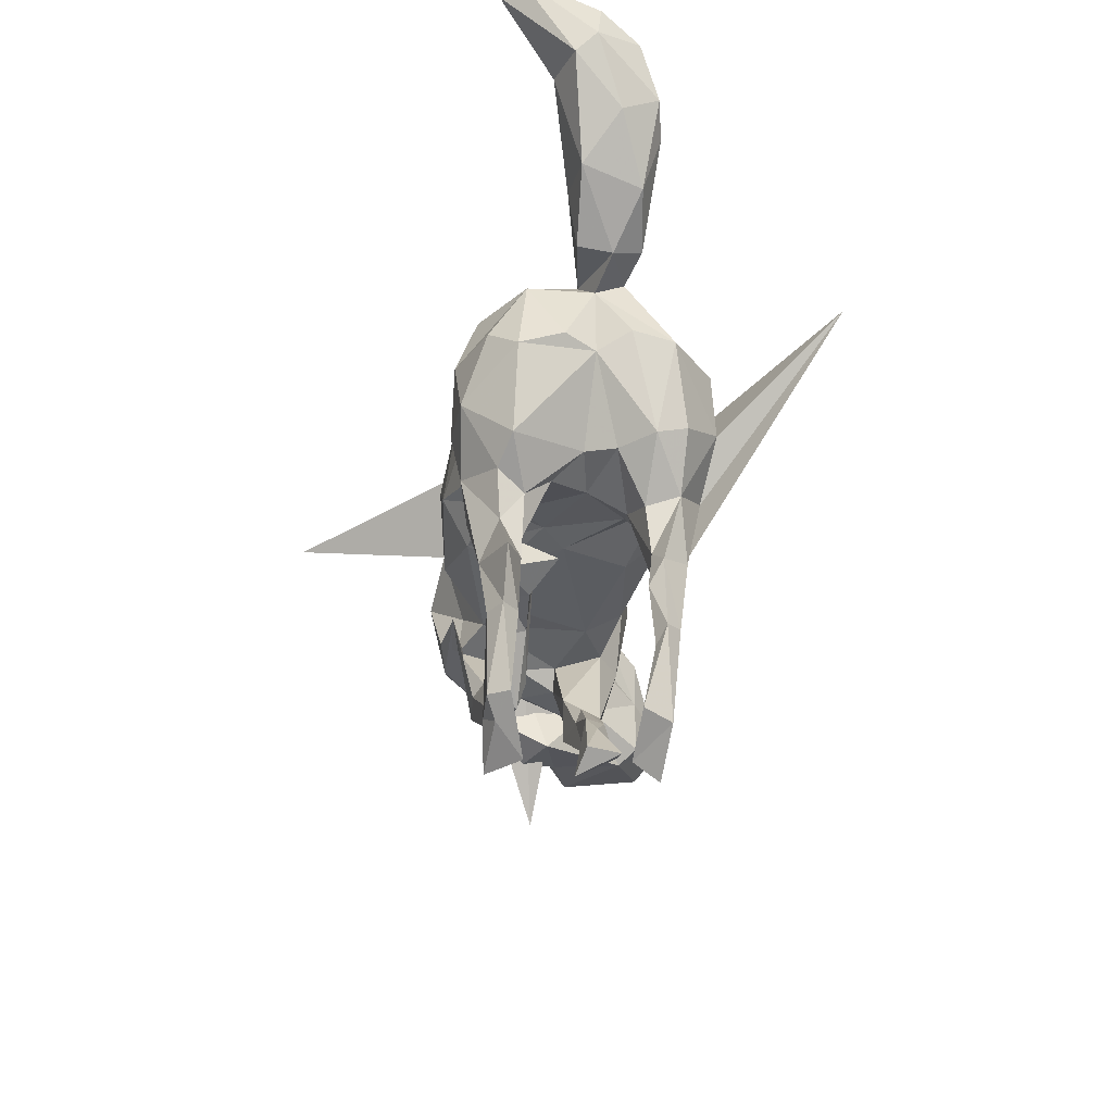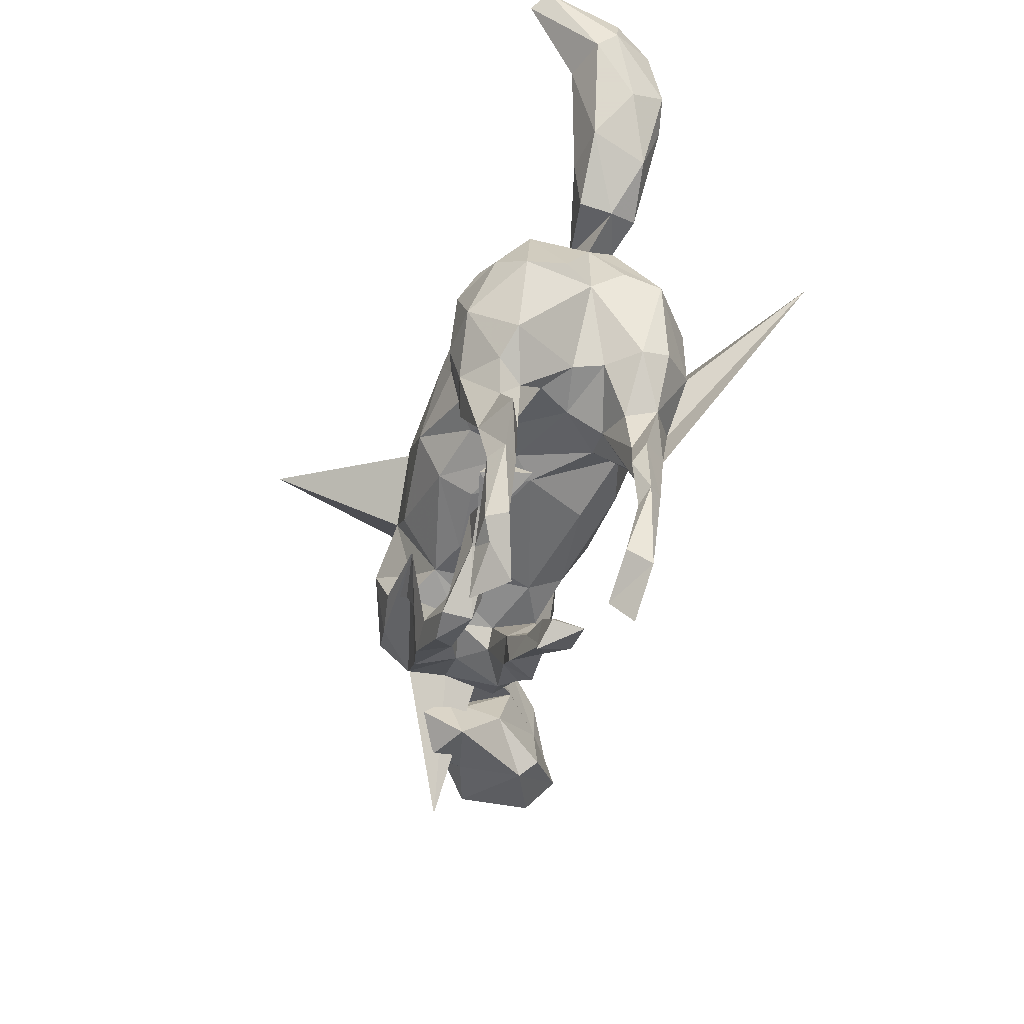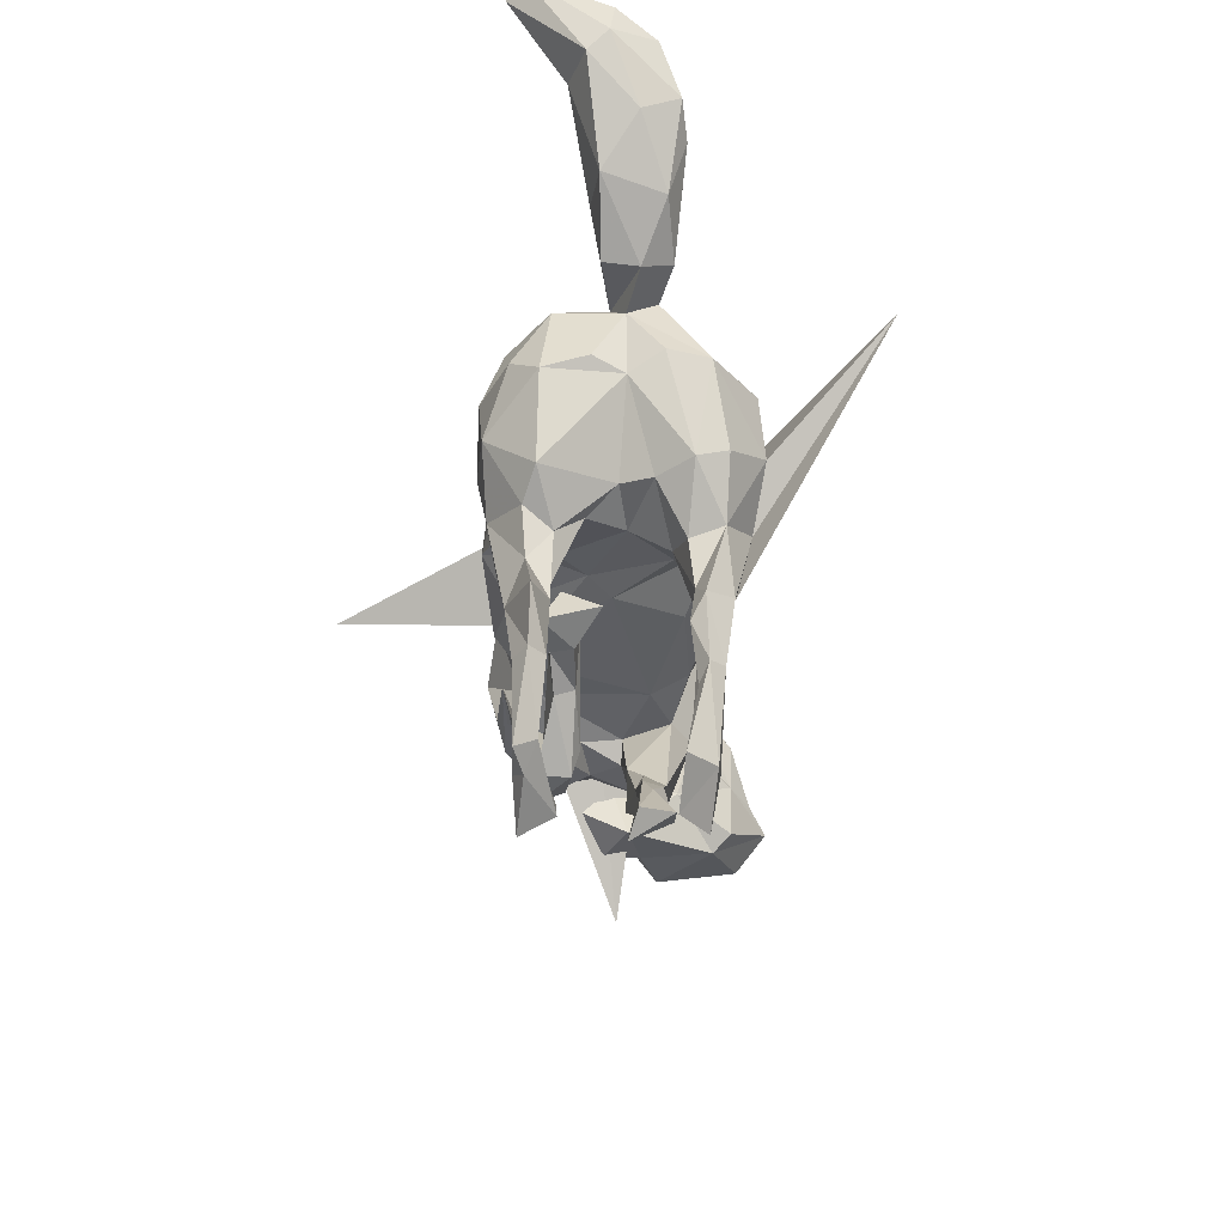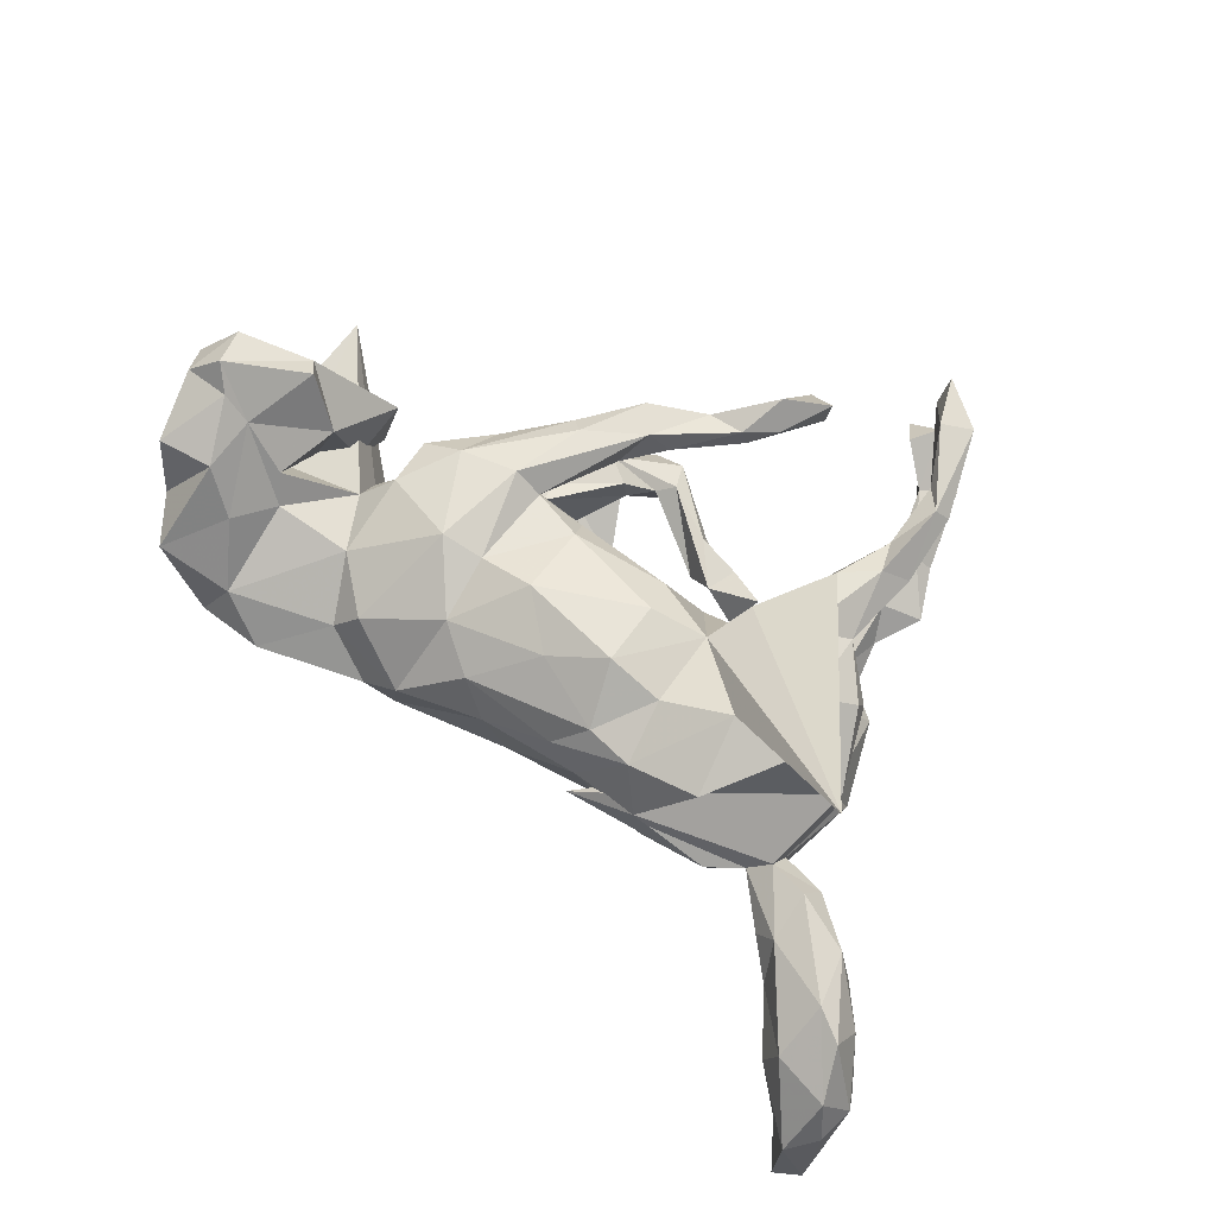
<metadata>
{"format":"obj","ext":"obj","renderer":"f3d","projection":"perspective","resolution":1024,"background":"white","views":[{"elev":-36.2,"azim":-92.3,"up":"+Y"},{"elev":-53.8,"azim":-101.9,"up":"+Y"},{"elev":-39.2,"azim":-87.2,"up":"+Y"},{"elev":78.9,"azim":-145.7,"up":"+Z"}]}
</metadata>
<code>
v 0.7473 -0.002193 0.1147
v 0.7261 0.04287 0.1727
v 0.7328 0.06495 0.12
v 0.6745 -0.0812 0.03108
v 0.6761 0.2037 0.0494
v 0.7018 0.1561 0.155
v 0.6822 0.01157 0.2152
v 0.6391 0.08357 -0.005117
v 0.7188 0.1317 0.08515
v 0.7015 -0.05021 0.1631
v 0.5943 0.1916 -0.05045
v 0.6124 0.1469 0.1612
v 0.6324 0.1122 -0.003568
v 0.6518 0.04709 0.1907
v 0.5891 -0.08398 0.1263
v 0.5778 -0.09657 0.008467
v 0.6175 -0.04131 -0.01715
v 0.6258 0.2833 0.07581
v 0.5324 0.01495 -0.007534
v 0.5719 0.1541 -0.07934
v 0.606 0.05825 0.1593
v 0.5369 -0.1187 -0.05059
v 0.537 0.3149 -0.02392
v 0.5683 -0.06128 0.1577
v 0.5553 0.05708 -0.00016
v 0.499 0.3066 -0.05672
v 0.5563 0.1898 0.1024
v 0.5091 0.277 0.02679
v 0.5491 -0.03523 -0.04296
v 0.5349 0.08575 0.09772
v 0.4729 -0.07749 -0.08159
v 0.609 -0.2009 -0.0332
v 0.5106 -0.01795 0.0711
v 0.5128 0.1257 0.06625
v 0.4347 -0.003224 -0.04863
v 0.4811 -0.0247 -0.03593
v 0.4685 -0.1205 -0.008007
v 0.4203 0.1639 -0.133
v 0.4393 0.07685 -0.1296
v 0.4316 0.03363 0.01802
v 0.4322 0.3193 -0.0201
v 0.3518 0.2032 -0.1384
v 0.4056 0.008487 -0.1309
v 0.3881 0.1243 0.05637
v 0.389 -0.009498 0.06596
v 0.3921 -0.08926 0.0333
v 0.3574 -0.1047 -0.1316
v 0.344 0.2272 0.01584
v 0.3245 0.09771 -0.1891
v 0.3714 -0.08328 -0.06042
v 0.3492 -0.05508 -0.1871
v 0.2613 0.2696 -0.02928
v 0.2759 -0.1449 -0.05705
v 0.3299 -0.1046 0.07435
v 0.268 0.02778 0.1242
v 0.2998 0.2662 -0.09384
v 0.2061 -0.08629 -0.1968
v 0.2674 -0.1909 -0.1337
v 0.2851 -0.09003 -0.1899
v 0.3008 0.2055 -0.1635
v 0.3051 -0.1688 0.02595
v 0.06701 -0.1305 -0.1763
v 0.2025 -0.1357 -0.06744
v 0.3094 0.2012 0.06301
v 0.2029 -0.1745 -0.08392
v 0.1899 0.132 0.1036
v 0.2421 0.005944 -0.217
v 0.2049 0.2563 0.01465
v 0.2038 -0.1314 -0.005012
v 0.2354 -0.1212 0.1001
v 0.1926 -0.2449 -0.1425
v 0.153 -0.2641 -0.08659
v 0.2132 0.2614 -0.0908
v 0.1893 -0.1158 0.07073
v 0.2164 -0.2508 0.0436
v 0.176 -0.2617 0.009771
v 0.2314 -0.1608 -0.007443
v 0.1964 -0.2361 0.07167
v 0.1031 -0.2301 -0.1242
v 0.1761 -0.05594 -0.1609
v 0.1708 -0.1254 -0.167
v 0.1988 0.02343 0.1126
v 0.1284 -0.242 0.005369
v 0.1138 -0.1073 -0.1267
v 0.138 -0.3357 0.052
v 0.1115 -0.2358 -0.08011
v 0.1007 -0.3145 -0.1223
v 0.1211 -0.2463 -0.141
v 0.1113 -0.1182 0.0417
v 0.0342 -0.02636 -0.4243
v 0.1028 -0.338 0.005009
v 0.04834 -0.3113 -0.07084
v 0.04362 -0.311 -0.1223
v 0.04865 -0.2588 -0.1128
v 0.1517 0.05565 -0.1953
v 0.06269 0.1771 -0.1559
v 0.1041 -0.08994 0.1004
v 0.1084 0.02182 0.1507
v 0.06734 -0.2979 0.03194
v 0.07919 -0.02327 -0.1924
v 0.1163 0.1879 0.09394
v 0.1036 -0.2923 0.06412
v 0.06104 -0.2519 -0.07083
v -0.02916 0.1938 -0.1136
v 0.03831 -0.3431 0.02116
v -0.01522 0.06167 -0.2024
v 0.04823 -0.1167 -0.09608
v -0.01794 -0.433 0.03227
v 0.02998 0.09994 0.1529
v -0.07016 -0.08331 -0.1553
v 0.03633 -0.2738 -0.05787
v -0.01436 -0.3776 0.06299
v 0.0451 -0.3768 0.04895
v -0.06223 -0.1711 -0.09875
v -0.04794 -0.2371 -0.09083
v 0.06631 0.2207 0.03763
v -0.06519 -0.5034 0.01394
v -0.05914 0.05213 0.1898
v -0.02598 -0.3744 0.03353
v -0.0612 -0.4142 0.04954
v -0.03825 -0.4547 0.07764
v -0.06305 -0.1114 -0.0971
v -0.1075 -0.4749 0.03116
v -0.1079 -0.2056 -0.09312
v -0.09921 -0.1633 -0.05095
v -0.04689 -0.2276 -0.05969
v -0.06223 -0.0492 0.1614
v 0.02124 0.2261 -0.06193
v -0.109 -0.4873 0.08279
v -0.04529 0.1958 0.09156
v -0.1186 -0.2102 -0.05731
v -0.05239 -0.1037 0.09802
v -0.1382 0.2013 -0.1062
v -0.08989 0.1531 0.147
v -0.1556 -0.1063 -0.03721
v -0.169 -0.0728 -0.1206
v -0.09341 -0.009313 -0.1966
v -0.1792 -0.1828 -0.01381
v -0.1185 -0.1188 -0.004388
v -0.1721 -0.197 -0.1033
v -0.169 0.1094 -0.1745
v -0.09808 0.2102 0.05366
v -0.2084 0.03616 -0.1635
v -0.1607 -0.1388 -0.07425
v -0.2606 -0.5943 -0.06763
v -0.1516 0.06175 0.1743
v -0.1551 -0.06254 0.1437
v -0.186 -0.1383 0.1538
v -0.2103 -0.1129 -0.07848
v -0.2131 -0.5921 -0.1233
v -0.1669 0.1659 0.1581
v -0.1943 -0.115 0.08711
v -0.2395 -0.6152 0.1272
v -0.2301 -0.5541 -0.07137
v -0.2706 -0.1929 -0.1561
v -0.2077 -0.05227 -0.1482
v -0.2672 -0.5332 -0.1258
v -0.2116 0.2167 0.09233
v -0.2955 -0.5529 -0.1085
v -0.287 -0.4994 -0.09675
v -0.3059 -0.05522 -0.1835
v -0.2411 0.1438 -0.1559
v -0.2591 0.02253 0.2097
v -0.2681 -0.2194 -0.1138
v -0.2244 -0.1884 0.1348
v -0.2625 -0.179 -0.07822
v -0.2398 -0.5816 0.08738
v -0.2726 -0.1264 0.02437
v -0.2636 -0.2501 0.1698
v -0.2645 -0.16 0.08616
v -0.4653 0.08397 0.4043
v -0.3495 0.1407 -0.1468
v -0.2651 -0.5394 0.1428
v -0.2266 0.2166 -0.0916
v -0.3138 -0.282 -0.08904
v -0.3128 -0.5609 0.1408
v -0.3437 -0.4026 -0.1239
v -0.3238 -0.3558 -0.1032
v -0.3236 -0.1459 -0.03154
v -0.3074 -0.4495 0.1319
v -0.3397 -0.5293 -0.08753
v -0.3323 -0.4442 0.1179
v -0.2702 -0.1431 0.1965
v -0.3182 -0.2908 0.1694
v -0.3229 -0.5271 -0.1216
v -0.3413 0.2161 0.02888
v -0.3652 -0.2486 -0.1078
v -0.3036 -0.3438 0.1287
v -0.3146 -0.1425 -0.1667
v -0.312 -0.5349 0.09999
v -0.3425 -0.3023 -0.07528
v -0.2809 0.1498 0.183
v -0.3309 -0.3061 -0.1369
v -0.344 -0.3983 -0.07837
v -0.3251 -0.2777 0.1163
v -0.4057 -0.3208 -0.09601
v -0.3596 -0.3096 0.1309
v -0.3384 -0.1794 0.1612
v -0.3487 -0.1888 -0.07159
v -0.3518 -0.1101 0.01664
v -0.3725 -0.4011 -0.1007
v -0.3345 -0.4175 0.154
v -0.3699 -0.1161 0.06622
v -0.3468 0.04918 -0.1804
v -0.3435 -0.3474 0.109
v -0.3268 -0.191 0.1085
v -0.4006 -0.09973 0.1694
v -0.3805 -0.167 -0.1128
v -0.3659 0.1897 -0.07768
v -0.4011 0.1716 0.006494
v -0.3903 -0.0578 -0.1694
v -0.4072 -0.1127 0.1224
v -0.3364 -0.06173 0.2193
v -0.4282 -0.1357 -0.09093
v -0.3641 0.02971 0.2105
v -0.4341 0.04483 -0.1312
v -0.1025 0.2382 0.03065
v -0.3951 0.1821 0.04385
v -0.4537 0.02246 0.1498
v -0.4366 0.133 0.031
v -0.4389 0.01358 0.03174
v -0.4264 0.1575 0.07659
v -0.47 0.2237 0.001258
v -0.4727 -0.001776 -0.0859
v -0.4671 0.02467 -0.01595
v -0.4398 0.1353 -0.07316
v -0.4568 0.04158 0.08549
v -0.4884 0.1704 0.1005
v -0.5368 0.2424 -0.01472
v -0.5129 0.157 -0.000426
v -0.5093 0.1489 0.05473
v -0.515 0.3115 0.02976
v -0.4901 0.2529 0.0923
v -0.5835 0.2109 0.09593
v -0.5905 0.3909 0.08389
v -0.6157 0.2284 0.003005
v -0.5758 0.4055 0.01887
v -0.5999 0.2972 0.1238
v -0.6453 0.3756 -0.0403
v -0.6389 0.4637 -0.04618
v -0.6836 0.4141 0.08885
v -0.7145 0.3649 -0.01068
v -0.701 0.4928 -0.1254
v -0.6667 0.2956 0.06154
v -0.6742 0.4993 0.01262
v -0.6516 0.3301 0.1187
v -0.6858 0.5339 -0.09723
v -0.7278 0.5111 -0.09873
v -0.7134 0.4547 0.02893
v -0.7255 0.3945 0.02277
v -0.357 -0.4231 0.1333
v -0.4623 0.2567 0.04858
f 96 95 106
f 100 106 95
f 141 96 106
f 90 95 96
f 240 239 243
f 242 243 239
f 247 240 243
f 237 239 240
f 236 242 239
f 248 243 242
f 250 248 242
f 247 243 248
f 250 249 248
f 245 248 249
f 241 249 250
f 244 250 242
f 247 245 240
f 237 240 245
f 248 245 247
f 241 245 249
f 189 155 193
f 164 193 155
f 187 189 193
f 156 155 189
f 149 155 156
f 161 156 189
f 211 161 189
f 143 156 161
f 204 161 211
f 208 211 189
f 187 208 189
f 214 211 208
f 156 143 137
f 141 137 143
f 136 156 137
f 162 143 161
f 216 204 211
f 162 161 204
f 100 137 106
f 141 106 137
f 110 137 100
f 162 141 143
f 226 204 216
f 224 216 211
f 84 100 95
f 133 141 162
f 172 162 204
f 174 162 172
f 226 172 204
f 104 96 141
f 33 15 24
f 7 24 15
f 21 33 24
f 37 15 33
f 4 10 15
f 7 15 10
f 16 4 15
f 1 10 4
f 8 1 4
f 2 10 1
f 213 183 171
f 169 171 183
f 163 213 171
f 198 183 213
f 171 148 147
f 152 147 148
f 163 171 147
f 169 148 171
f 207 198 213
f 184 183 198
f 169 183 184
f 197 184 198
f 165 148 169
f 188 169 184
f 18 12 5
f 6 5 12
f 23 18 5
f 27 12 18
f 9 5 6
f 14 6 12
f 21 14 12
f 27 21 12
f 7 14 21
f 2 6 14
f 7 2 14
f 3 6 2
f 1 3 2
f 9 6 3
f 13 9 3
f 24 7 21
f 8 3 1
f 30 33 21
f 7 10 2
f 86 63 79
f 81 79 63
f 103 86 79
f 65 63 86
f 53 63 65
f 72 65 86
f 72 58 65
f 53 65 58
f 71 58 72
f 77 63 53
f 47 53 58
f 50 53 47
f 62 47 58
f 199 191 175
f 178 175 191
f 179 199 175
f 187 191 199
f 166 179 175
f 200 199 179
f 138 140 131
f 124 131 140
f 125 138 131
f 144 140 138
f 126 131 124
f 144 124 140
f 115 126 124
f 125 131 126
f 92 126 115
f 114 115 124
f 94 115 114
f 125 114 124
f 103 94 114
f 93 115 94
f 88 93 94
f 92 115 93
f 79 94 103
f 111 103 114
f 72 103 111
f 125 111 114
f 88 94 79
f 81 88 79
f 103 72 86
f 87 71 72
f 92 87 72
f 88 71 87
f 62 58 71
f 111 126 92
f 72 111 92
f 125 126 111
f 87 92 93
f 88 87 93
f 196 194 191
f 178 191 194
f 187 196 191
f 201 194 196
f 160 178 194
f 145 154 160
f 157 160 154
f 181 145 160
f 150 154 145
f 159 150 145
f 157 154 150
f 246 241 250
f 11 5 9
f 151 163 146
f 147 146 163
f 134 151 146
f 192 163 151
f 130 151 134
f 118 134 146
f 229 232 223
f 252 223 232
f 210 229 223
f 239 232 229
f 235 237 245
f 177 160 157
f 209 210 186
f 218 186 210
f 174 209 186
f 226 210 209
f 142 128 133
f 104 133 128
f 174 142 133
f 116 128 142
f 162 174 133
f 158 142 174
f 158 174 186
f 172 209 174
f 218 210 223
f 230 229 210
f 38 42 26
f 56 26 42
f 20 38 26
f 49 42 38
f 41 26 56
f 60 56 42
f 49 60 42
f 73 56 60
f 52 56 73
f 90 73 60
f 95 90 60
f 96 73 90
f 128 73 96
f 104 128 96
f 116 73 128
f 239 229 236
f 230 236 229
f 242 236 244
f 234 244 236
f 237 232 239
f 235 232 237
f 246 250 244
f 159 157 150
f 185 157 159
f 181 159 145
f 181 185 159
f 177 157 185
f 201 185 181
f 30 21 34
f 27 34 21
f 40 30 34
f 215 192 217
f 158 217 192
f 219 215 217
f 163 192 215
f 158 192 151
f 147 118 146
f 109 134 118
f 98 109 118
f 101 134 109
f 66 109 98
f 127 98 118
f 82 66 98
f 101 109 66
f 97 82 98
f 55 66 82
f 64 66 55
f 70 55 82
f 13 3 8
f 213 163 215
f 219 213 215
f 127 118 147
f 132 127 147
f 97 98 127
f 74 82 97
f 54 55 70
f 74 70 82
f 19 33 30
f 17 8 4
f 132 97 127
f 45 55 54
f 78 54 70
f 102 85 78
f 75 78 85
f 70 102 78
f 113 85 102
f 197 202 184
f 188 184 202
f 251 202 197
f 205 195 188
f 170 188 195
f 182 205 188
f 197 195 205
f 180 188 202
f 176 202 251
f 205 251 197
f 182 251 205
f 190 251 182
f 180 182 188
f 190 182 180
f 173 180 202
f 190 176 251
f 173 202 176
f 167 180 173
f 167 176 190
f 153 173 176
f 167 190 180
f 153 167 173
f 129 117 121
f 108 121 117
f 120 129 121
f 123 117 129
f 167 153 176
f 28 27 18
f 28 34 27
f 165 169 188
f 39 20 32
f 13 32 20
f 43 39 32
f 38 20 39
f 11 13 20
f 25 32 13
f 227 220 221
f 225 221 220
f 212 227 221
f 219 220 227
f 226 225 220
f 224 221 225
f 43 32 35
f 40 35 32
f 50 43 35
f 40 50 35
f 47 43 50
f 31 36 29
f 19 29 36
f 22 31 29
f 37 36 31
f 194 181 160
f 177 178 160
f 181 194 201
f 193 201 196
f 175 164 166
f 149 166 164
f 178 164 175
f 125 124 144
f 224 214 221
f 200 221 214
f 211 214 224
f 201 177 185
f 193 178 177
f 193 177 201
f 164 178 193
f 187 193 196
f 208 187 199
f 88 62 71
f 81 62 88
f 149 164 155
f 214 208 199
f 59 47 62
f 57 62 81
f 179 166 149
f 200 214 199
f 51 47 59
f 57 59 62
f 67 59 57
f 80 57 81
f 84 80 81
f 63 84 81
f 95 80 84
f 107 110 84
f 100 84 110
f 89 107 84
f 122 110 107
f 149 156 136
f 135 149 136
f 51 43 47
f 17 22 29
f 37 31 22
f 221 200 203
f 168 203 200
f 212 221 203
f 170 203 168
f 179 168 200
f 168 179 149
f 135 168 149
f 168 135 152
f 139 152 135
f 170 168 152
f 122 139 135
f 147 152 139
f 139 107 89
f 132 139 89
f 122 107 139
f 69 89 84
f 84 63 69
f 77 69 63
f 61 77 53
f 61 53 50
f 138 125 144
f 241 235 245
f 238 235 241
f 246 238 241
f 234 238 246
f 233 235 238
f 232 235 233
f 228 233 238
f 41 23 26
f 11 26 23
f 28 23 41
f 18 23 28
f 48 28 41
f 206 212 203
f 83 69 77
f 89 74 97
f 44 55 45
f 46 45 54
f 36 37 33
f 16 15 37
f 22 16 37
f 17 4 16
f 22 17 16
f 165 152 148
f 170 152 165
f 132 89 97
f 69 74 89
f 75 54 78
f 54 61 46
f 50 46 61
f 75 61 54
f 207 212 198
f 206 198 212
f 219 212 207
f 219 207 213
f 195 198 206
f 188 170 165
f 76 61 75
f 170 195 206
f 197 198 195
f 83 102 74
f 70 74 102
f 69 83 74
f 99 102 83
f 112 113 102
f 91 85 113
f 231 220 222
f 219 222 220
f 228 231 222
f 210 220 231
f 244 234 246
f 228 238 234
f 116 101 68
f 66 68 101
f 73 116 68
f 130 101 116
f 11 9 13
f 130 134 101
f 227 212 219
f 139 132 147
f 19 8 17
f 50 45 46
f 25 30 40
f 44 40 34
f 32 25 40
f 19 30 25
f 36 33 19
f 28 44 34
f 45 40 44
f 50 40 45
f 64 55 44
f 222 219 217
f 25 13 8
f 48 64 44
f 68 66 64
f 23 5 11
f 48 44 28
f 68 64 48
f 142 130 116
f 68 48 52
f 41 52 48
f 73 68 52
f 20 26 11
f 231 228 234
f 236 231 234
f 222 233 228
f 233 222 218
f 217 218 222
f 252 233 218
f 218 217 186
f 158 186 217
f 151 130 142
f 25 8 19
f 29 19 17
f 226 209 172
f 67 60 49
f 104 141 133
f 67 95 60
f 80 95 67
f 51 67 49
f 39 49 38
f 51 49 39
f 224 226 216
f 59 67 51
f 43 51 39
f 225 226 224
f 57 80 67
f 110 136 137
f 135 136 110
f 112 120 121
f 123 129 120
f 121 108 113
f 91 113 108
f 112 121 113
f 158 151 142
f 119 117 123
f 119 108 117
f 119 123 120
f 105 91 108
f 119 105 108
f 83 91 105
f 99 105 119
f 119 120 112
f 76 85 91
f 99 112 102
f 119 112 99
f 83 105 99
f 85 76 75
f 83 76 91
f 77 76 83
f 252 232 233
f 56 52 41
f 218 223 252
f 230 231 236
f 210 231 230
f 226 220 210
f 122 135 110
f 77 61 76
f 203 170 206

</code>
